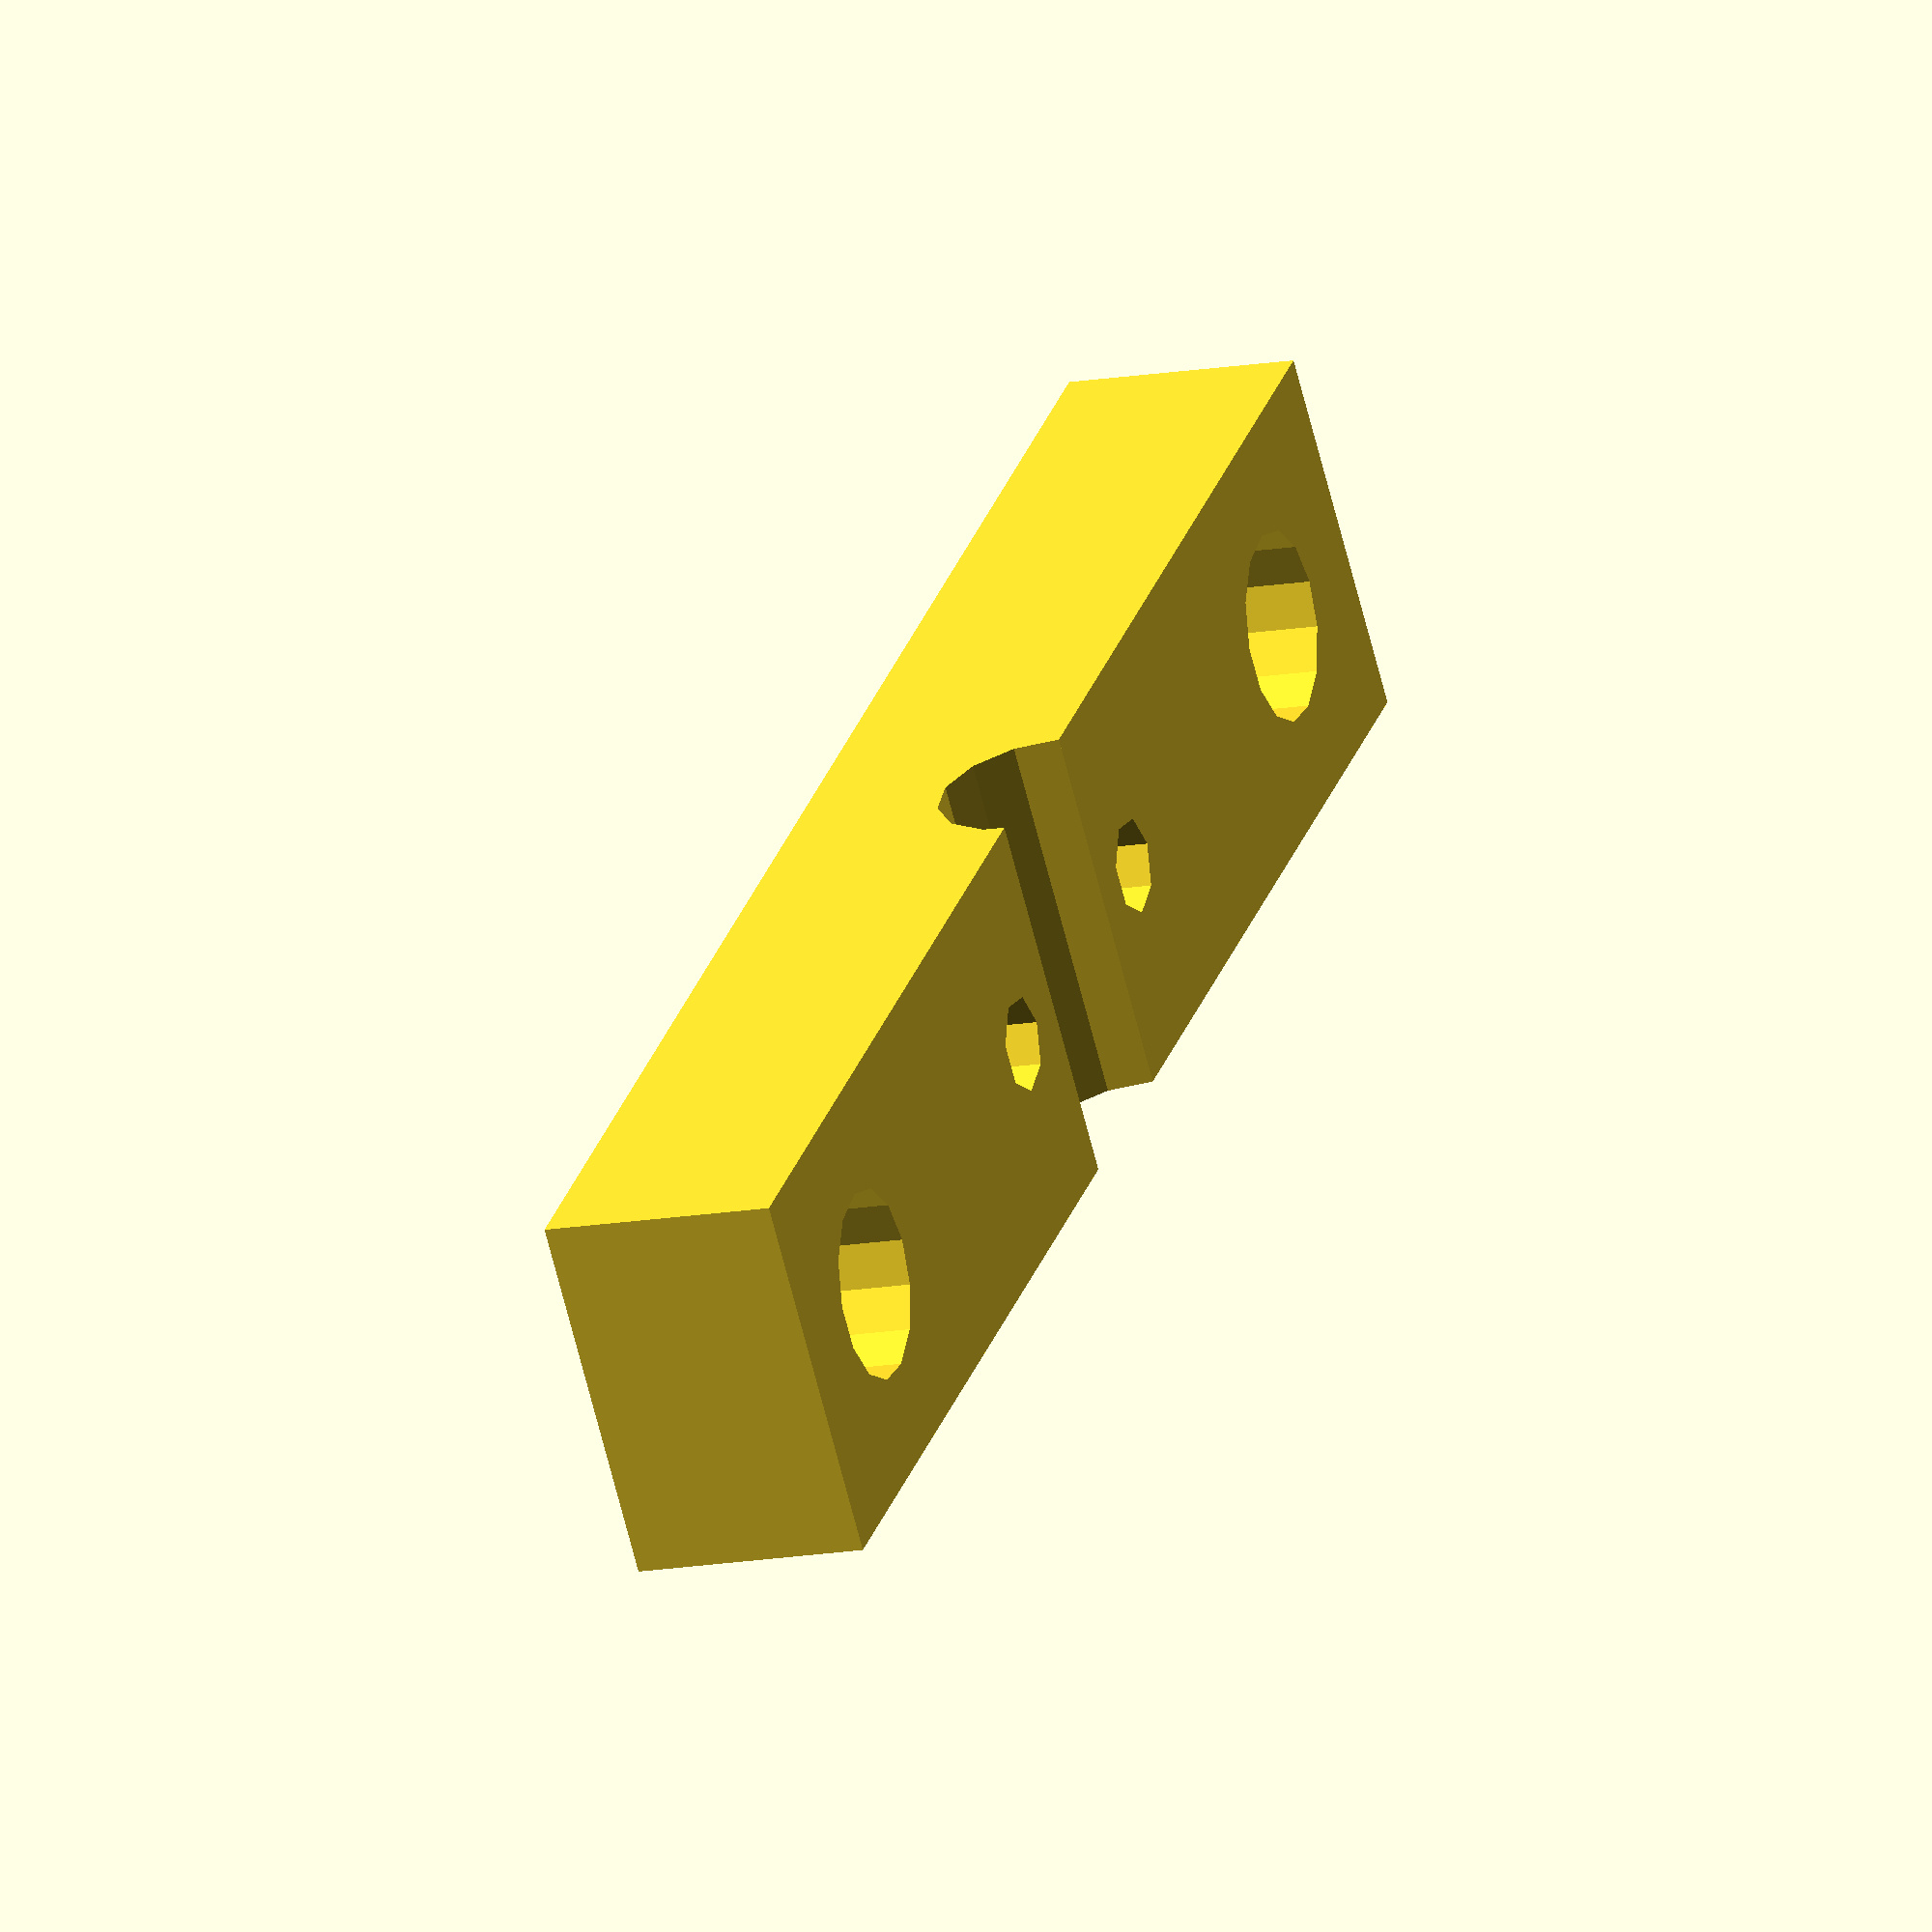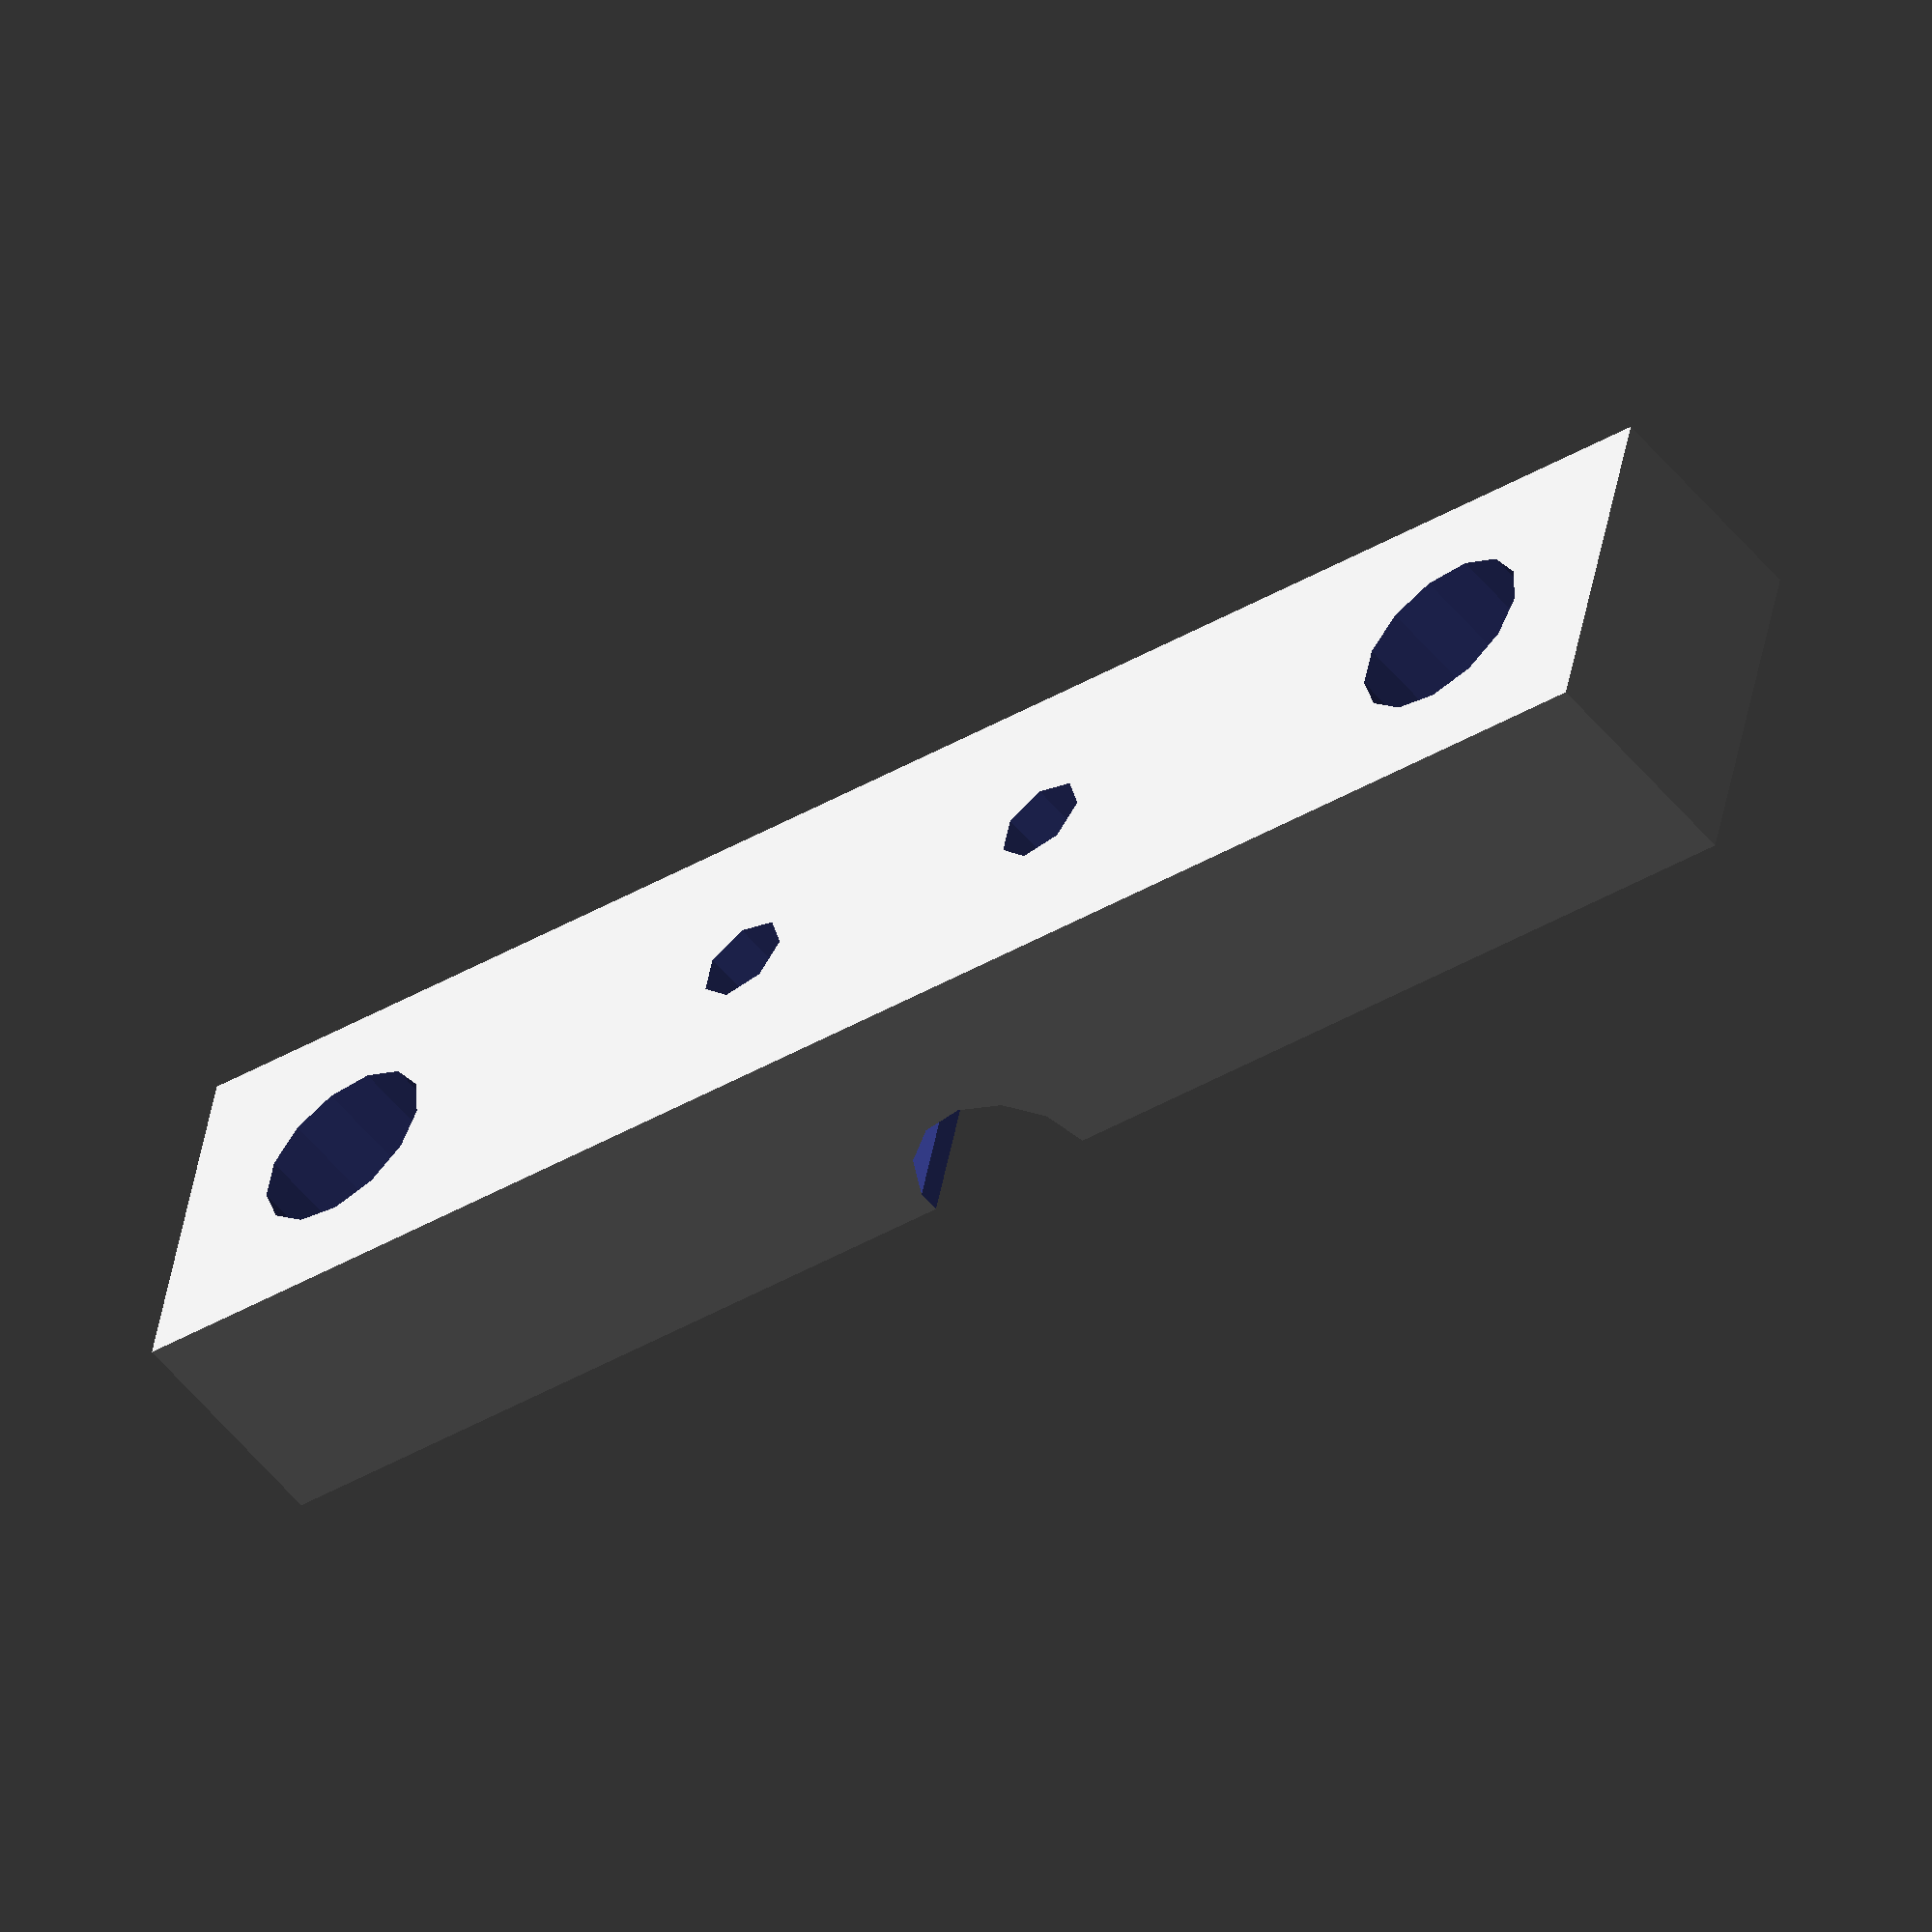
<openscad>
// 
/*
 *  Z Bar Top Clamp
 *  by Timothy Schmidt.
 *
 *  This program is free software; you can redistribute it and/or modify
 *  it under the terms of the GNU General Public License as published by
 *  the Free Software Foundation; either version 2 of the License, or
 *  (at your option) any later version.
 *
 *  This program is distributed in the hope that it will be useful,
 *  but WITHOUT ANY WARRANTY; without even the implied warranty of
 *  MERCHANTABILITY or FITNESS FOR A PARTICULAR PURPOSE.  See the
 *  GNU General Public License for more details.
 *
 *  You should have received a copy of the GNU General Public License
 *  along with this program; if not, write to the Free Software
 *  Foundation, Inc., 59 Temple Place, Suite 330, Boston, MA  02111-1307  USA
 *
*/

difference () {
	cube(size=[76,16,10]);
	translate(v=[30,8,-1]) cylinder(r=2,h=12);
	translate(v=[46,8,-1]) cylinder(r=2,h=12);
	translate(v=[8.5,8,-1]) cylinder(r=4,h=12);
	translate(v=[67.5,8,-1]) cylinder(r=4,h=12);
	rotate([90,0,0]) translate(v=[38,10,-17]) cylinder(r=4,h=18);
}
</openscad>
<views>
elev=193.8 azim=139.6 roll=248.0 proj=o view=wireframe
elev=53.6 azim=167.7 roll=218.1 proj=o view=solid
</views>
